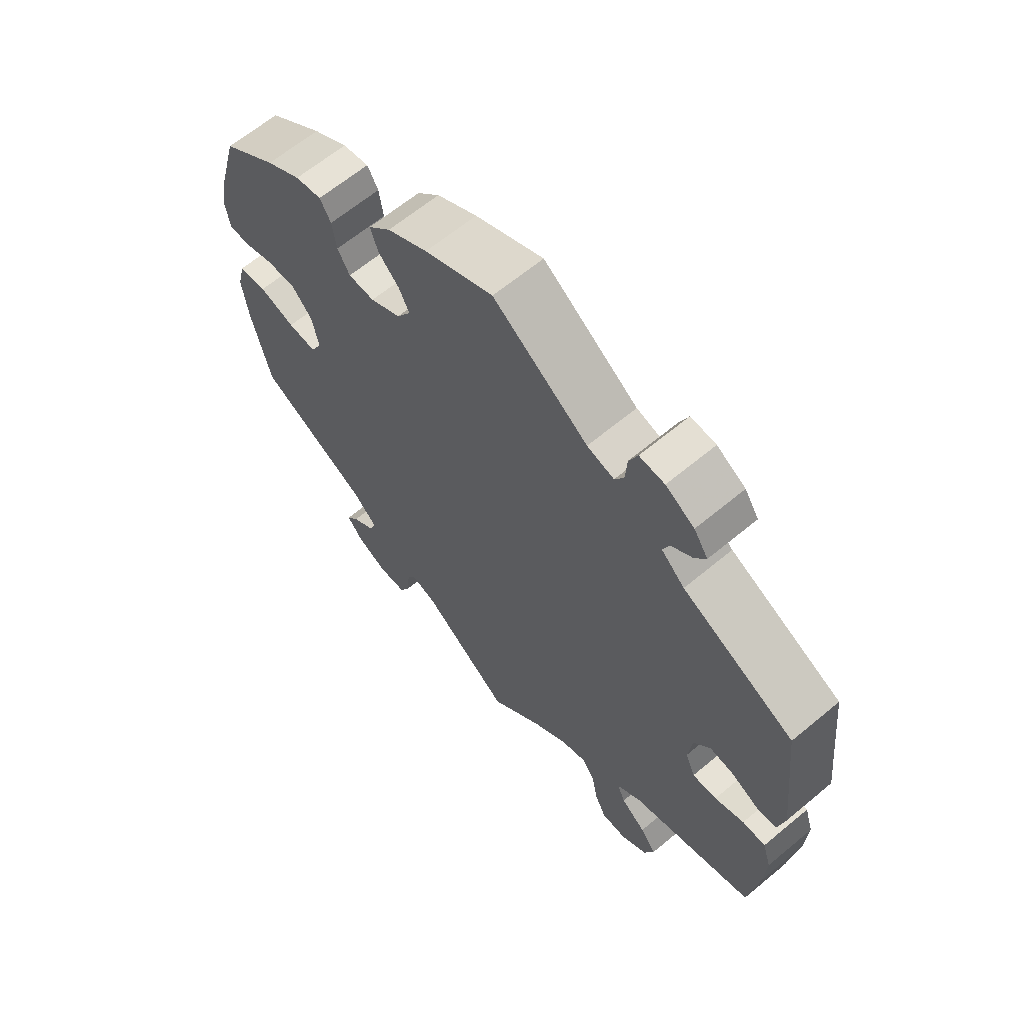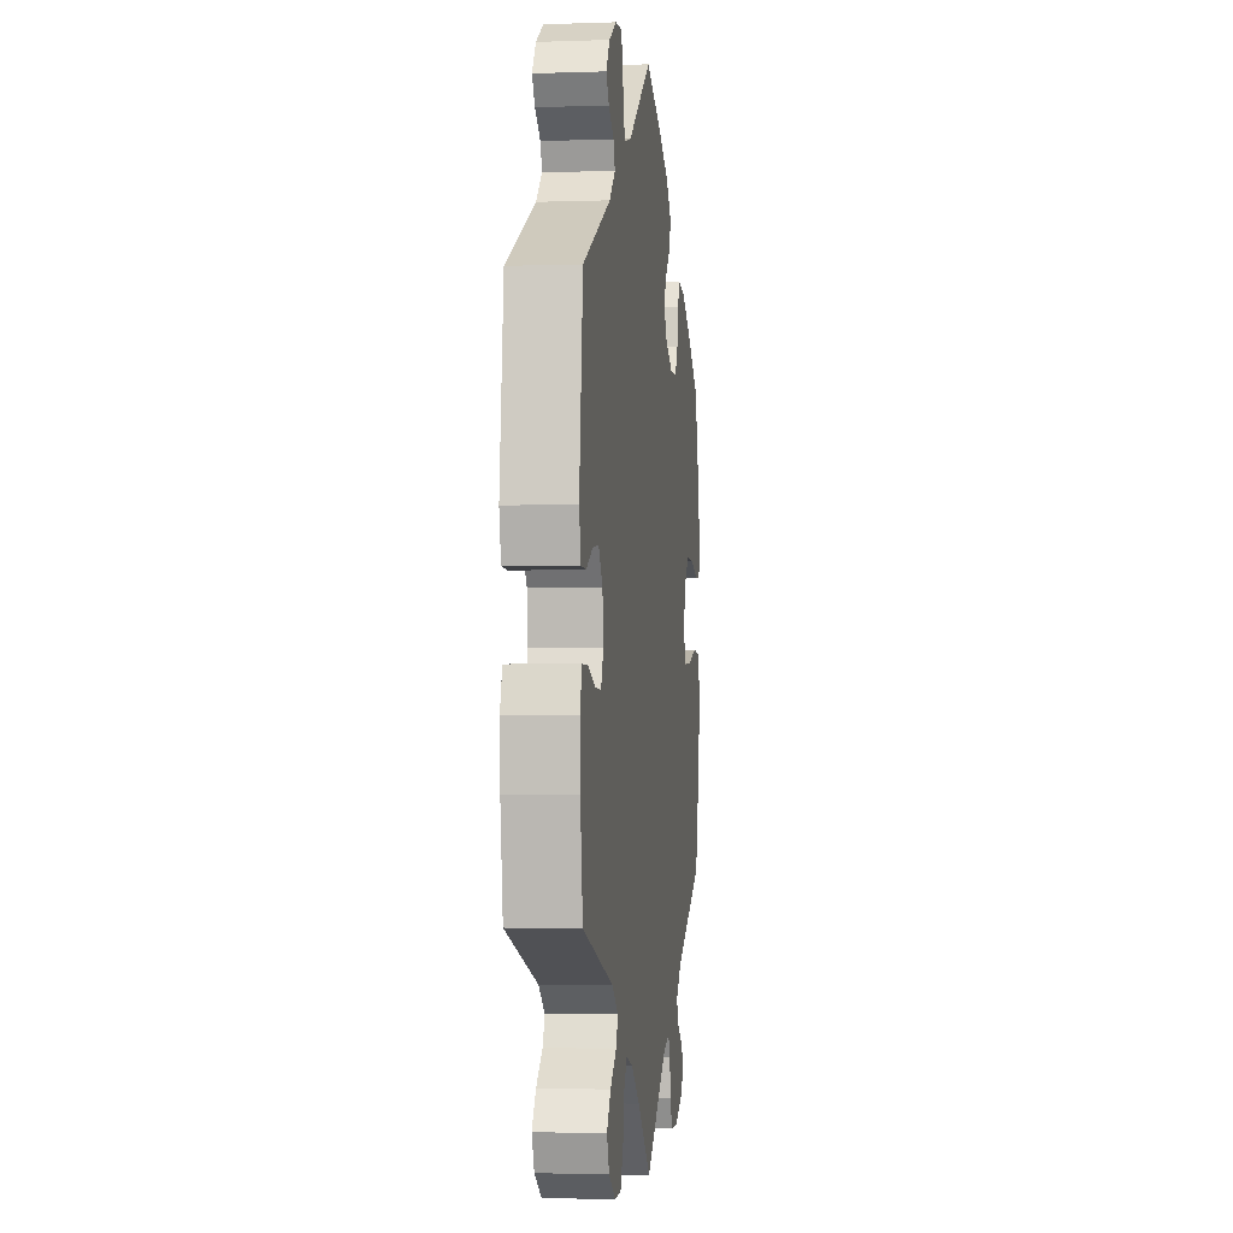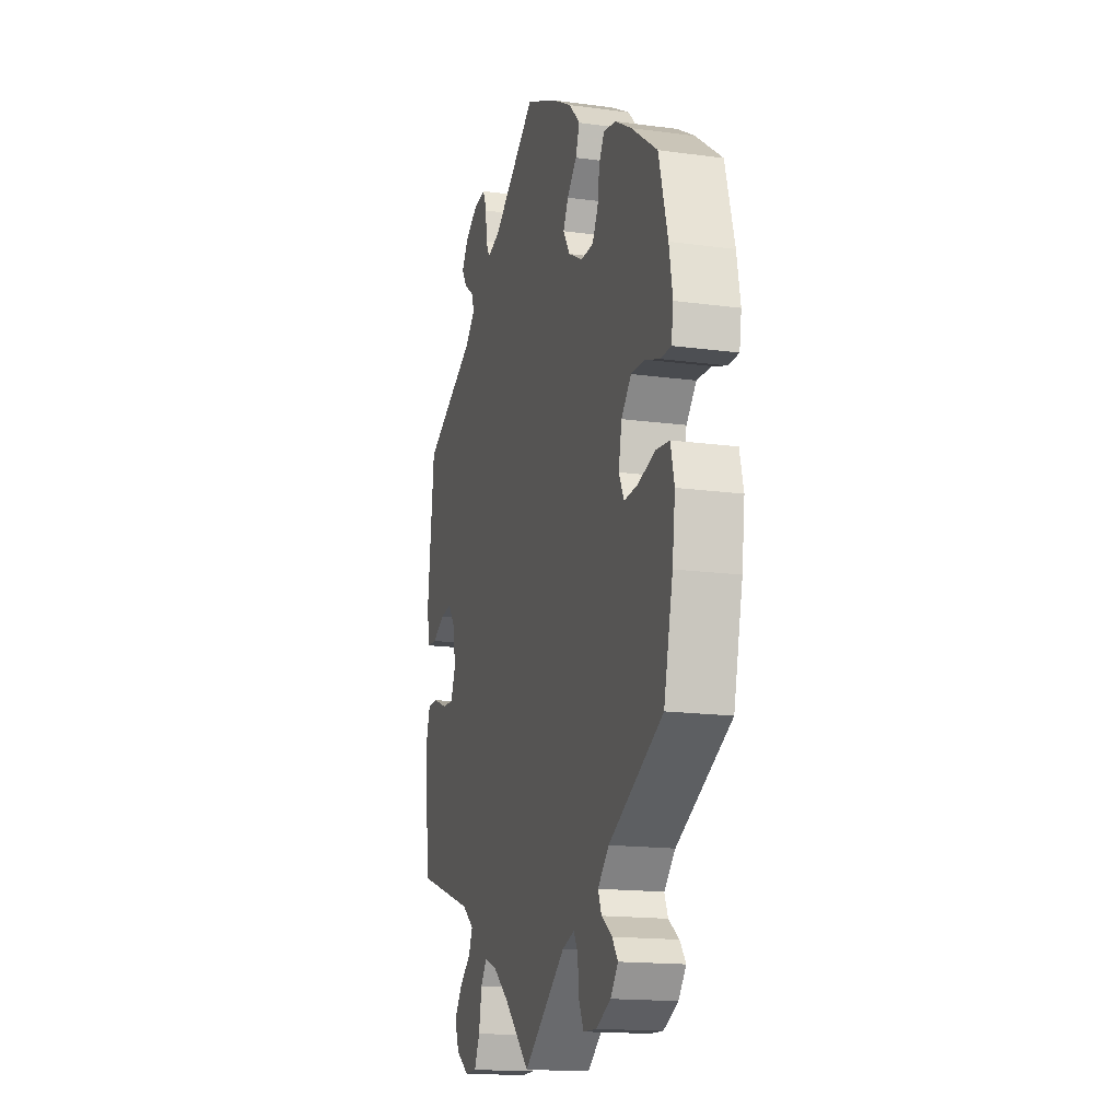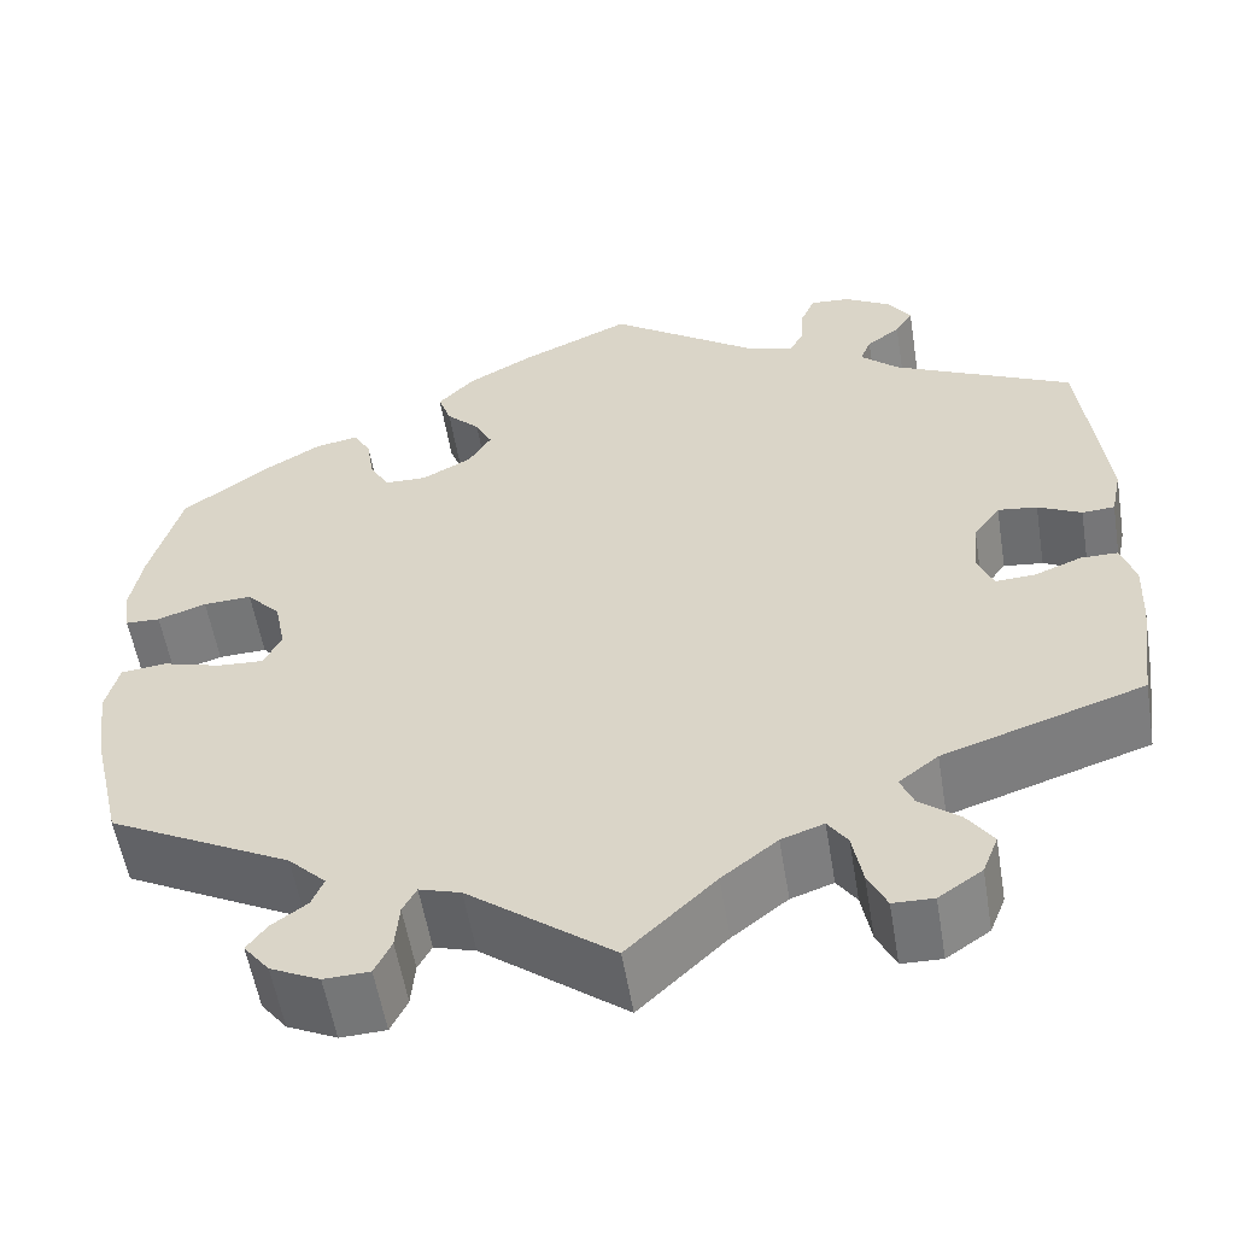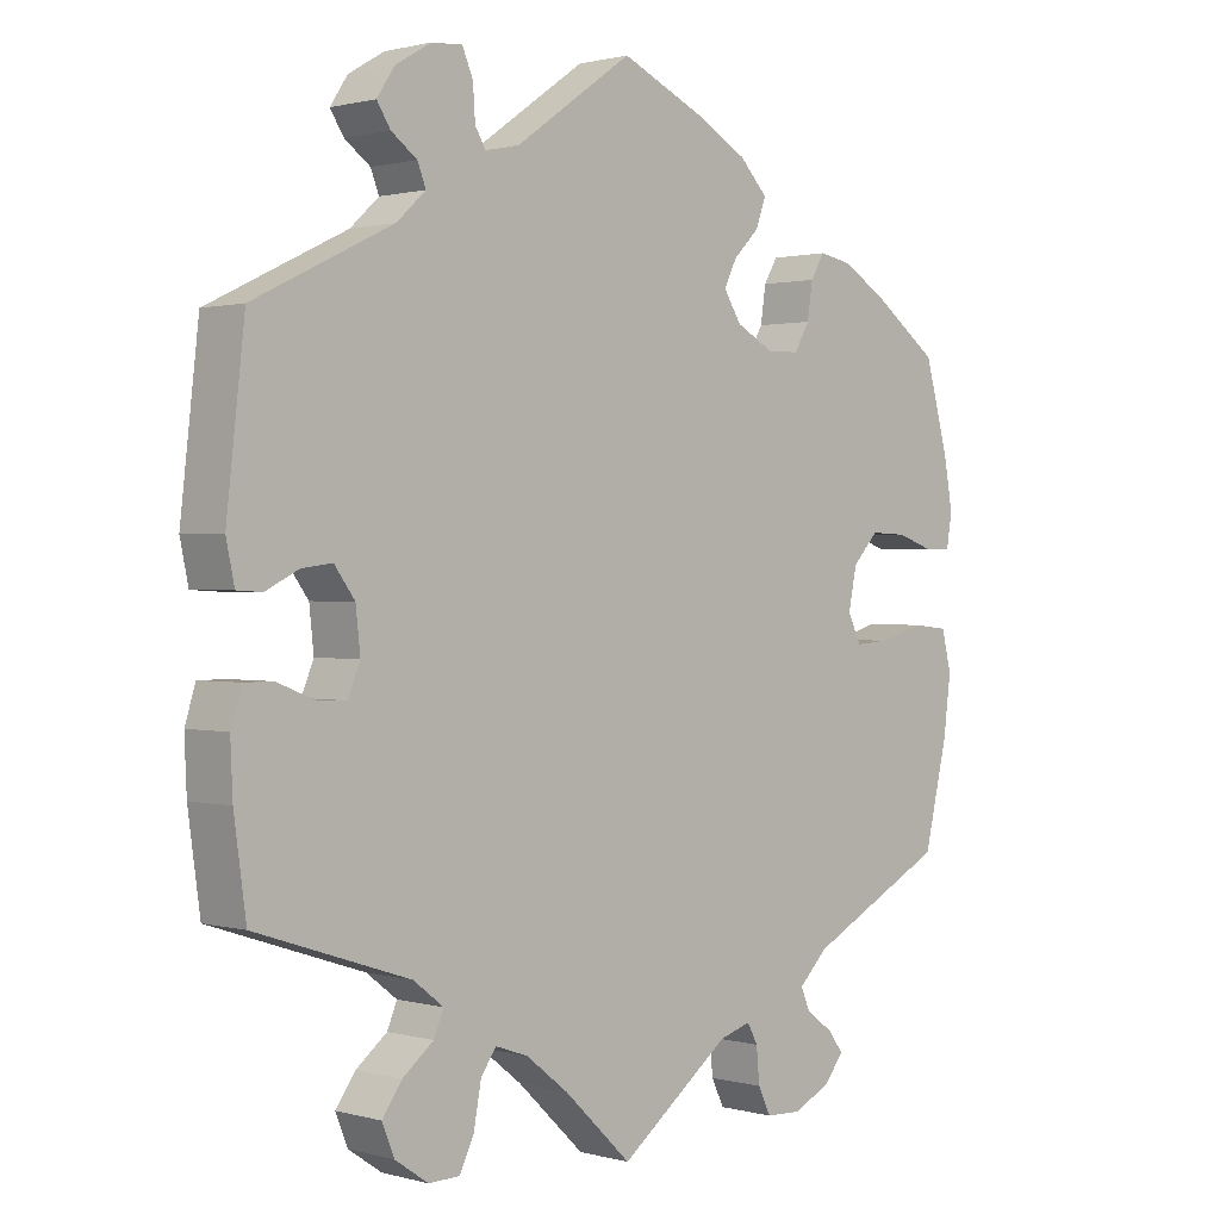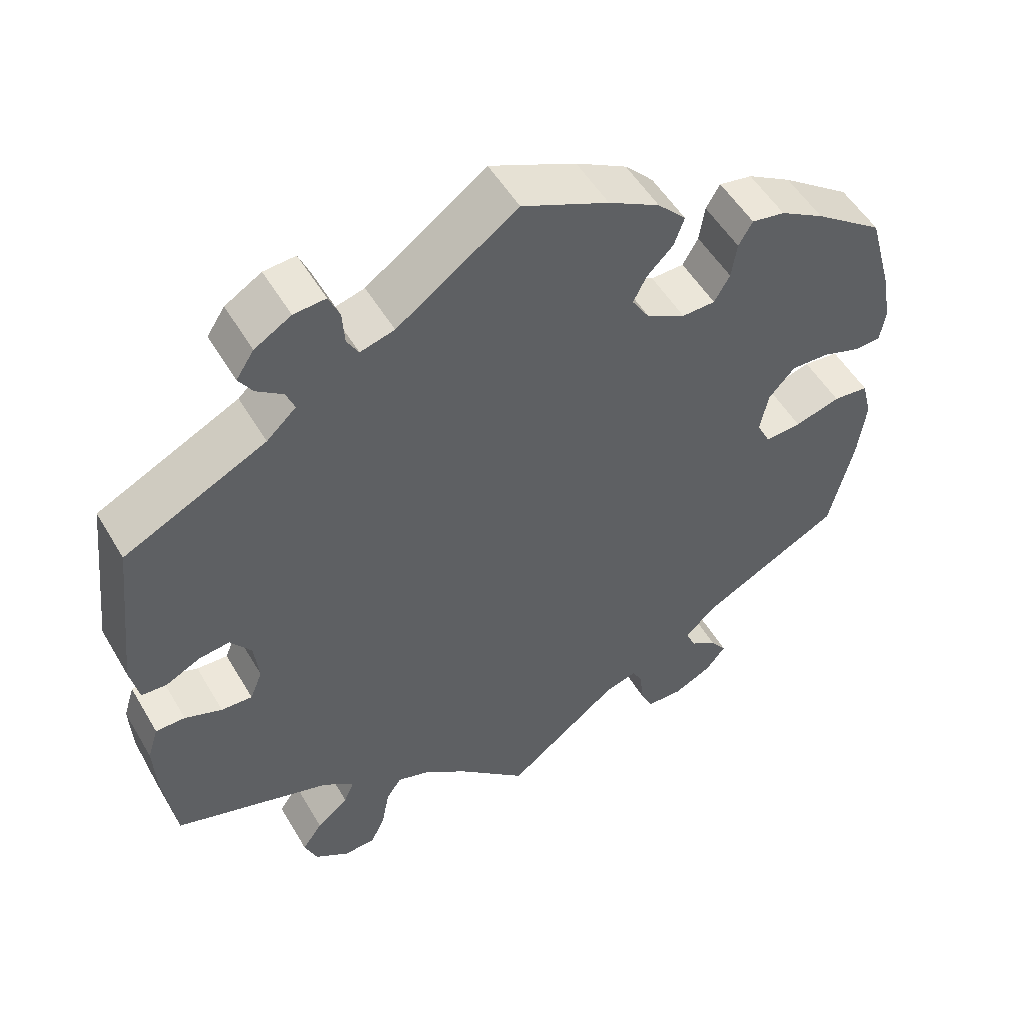
<metadata>
{"format":"obj","ext":"obj","renderer":"f3d","projection":"perspective","resolution":1024,"background":"white","views":[{"elev":64.2,"azim":-130.0,"up":"+Z"},{"elev":-2.1,"azim":-82.8,"up":"+Z"},{"elev":-16.2,"azim":74.4,"up":"+Z"},{"elev":-56.1,"azim":-170.6,"up":"+Z"},{"elev":1.0,"azim":-45.1,"up":"+Z"},{"elev":52.5,"azim":-29.9,"up":"+Z"}]}
</metadata>
<code>
v -0.318 0.07 0.378
v -0.28 0.07 0.413
v -0.291 0.07 0.441
v -0.325 0.07 0.466
v -0.343 0.07 0.494
v -0.32 0.07 0.529
v -0.273 0.07 0.557
v -0.232 0.07 0.56
v -0.218 0.07 0.527
v -0.215 0.07 0.483
v -0.2 0.07 0.457
v -0.156 0.07 0.469
v -0.001 0.07 0.578
v 0.111 0.07 0.527
v 0.177 0.07 0.49
v 0.214 0.07 0.451
v 0.201 0.07 0.414
v 0.167 0.07 0.38
v 0.15 0.07 0.346
v 0.173 0.07 0.309
v 0.223 0.07 0.282
v 0.266 0.07 0.283
v 0.286 0.07 0.318
v 0.293 0.07 0.365
v 0.311 0.07 0.396
v 0.354 0.07 0.388
v 0.411 0.07 0.354
v 0.5 0.07 0.289
v 0.531 0.07 0.177
v 0.543 0.07 0.11
v 0.536 0.07 0.066
v 0.501 0.07 0.065
v 0.452 0.07 0.082
v 0.403 0.07 0.084
v 0.369 0.07 0.047
v 0.358 0.07 -0.007
v 0.376 0.07 -0.043
v 0.423 0.07 -0.04
v 0.482 0.07 -0.023
v 0.528 0.07 -0.028
v 0.541 0.07 -0.08
v 0.531 0.07 -0.158
v 0.5 0.07 -0.289
v 0.315 0.07 -0.385
v 0.277 0.07 -0.423
v 0.289 0.07 -0.452
v 0.325 0.07 -0.478
v 0.345 0.07 -0.505
v 0.319 0.07 -0.538
v 0.269 0.07 -0.562
v 0.223 0.07 -0.56
v 0.206 0.07 -0.525
v 0.202 0.07 -0.479
v 0.188 0.07 -0.453
v 0.146 0.07 -0.466
v 0 0.07 -0.578
v -0.089 0.07 -0.493
v -0.145 0.07 -0.449
v -0.188 0.07 -0.434
v -0.208 0.07 -0.463
v -0.218 0.07 -0.517
v -0.237 0.07 -0.557
v -0.278 0.07 -0.558
v -0.322 0.07 -0.528
v -0.338 0.07 -0.488
v -0.312 0.07 -0.451
v -0.271 0.07 -0.418
v -0.258 0.07 -0.387
v -0.298 0.07 -0.356
v -0.501 0.07 -0.289
v -0.517 0.07 -0.173
v -0.52 0.07 -0.105
v -0.506 0.07 -0.06
v -0.468 0.07 -0.06
v -0.42 0.07 -0.079
v -0.38 0.07 -0.081
v -0.364 0.07 -0.042
v -0.37 0.07 0.013
v -0.397 0.07 0.05
v -0.437 0.07 0.045
v -0.481 0.07 0.023
v -0.514 0.07 0.025
v -0.525 0.07 0.077
v -0.501 0.07 0.289
v -0.318 0 0.378
v -0.28 0 0.413
v -0.291 0 0.441
v -0.325 0 0.466
v -0.343 0 0.494
v -0.32 0 0.529
v -0.273 0 0.557
v -0.232 0 0.56
v -0.218 0 0.527
v -0.215 0 0.483
v -0.2 0 0.457
v -0.156 0 0.469
v -0.001 0 0.578
v 0.111 0 0.527
v 0.177 0 0.49
v 0.214 0 0.451
v 0.201 0 0.414
v 0.167 0 0.38
v 0.15 0 0.346
v 0.173 0 0.309
v 0.223 0 0.282
v 0.266 0 0.283
v 0.286 0 0.318
v 0.293 0 0.365
v 0.311 0 0.396
v 0.354 0 0.388
v 0.411 0 0.354
v 0.5 0 0.289
v 0.531 0 0.177
v 0.543 0 0.11
v 0.536 0 0.066
v 0.501 0 0.065
v 0.452 0 0.082
v 0.403 0 0.084
v 0.369 0 0.047
v 0.358 0 -0.007
v 0.376 0 -0.043
v 0.423 0 -0.04
v 0.482 0 -0.023
v 0.528 0 -0.028
v 0.541 0 -0.08
v 0.531 0 -0.158
v 0.5 0 -0.289
v 0.315 0 -0.385
v 0.277 0 -0.423
v 0.289 0 -0.452
v 0.325 0 -0.478
v 0.345 0 -0.505
v 0.319 0 -0.538
v 0.269 0 -0.562
v 0.223 0 -0.56
v 0.206 0 -0.525
v 0.202 0 -0.479
v 0.188 0 -0.453
v 0.146 0 -0.466
v 0 0 -0.578
v -0.089 0 -0.493
v -0.145 0 -0.449
v -0.188 0 -0.434
v -0.208 0 -0.463
v -0.218 0 -0.517
v -0.237 0 -0.557
v -0.278 0 -0.558
v -0.322 0 -0.528
v -0.338 0 -0.488
v -0.312 0 -0.451
v -0.271 0 -0.418
v -0.258 0 -0.387
v -0.298 0 -0.356
v -0.501 0 -0.289
v -0.517 0 -0.173
v -0.52 0 -0.105
v -0.506 0 -0.06
v -0.468 0 -0.06
v -0.42 0 -0.079
v -0.38 0 -0.081
v -0.364 0 -0.042
v -0.37 0 0.013
v -0.397 0 0.05
v -0.437 0 0.045
v -0.481 0 0.023
v -0.514 0 0.025
v -0.525 0 0.077
v -0.501 0 0.289
f 83 84 1
f 80 81 82 83
f 79 80 83 1
f 78 79 1 2
f 77 78 2
f 72 73 74 75
f 72 75 76
f 69 70 71 72
f 68 69 72 76
f 64 65 66 67
f 62 63 64 67
f 60 61 62 67
f 59 60 67 68
f 58 59 68 76
f 55 56 57
f 54 55 57 58
f 50 51 52 53
f 50 53 54
f 49 50 54
f 46 47 48 49
f 45 46 49 54
f 44 45 54 58
f 38 39 40 41
f 37 38 41 42
f 30 31 32 33
f 30 33 34
f 29 30 34
f 28 29 34
f 27 28 34 35
f 23 24 25 26
f 22 23 26 27
f 15 16 17 18
f 15 18 19
f 12 13 14 15
f 11 12 15 19
f 7 8 9 10
f 7 10 11
f 6 7 11
f 3 4 5 6
f 2 3 6 11
f 77 2 11 19
f 37 42 43 44
f 36 37 44 58
f 22 27 35 36
f 21 22 36 58
f 20 21 58 76
f 19 20 76 77
f 85 168 167
f 167 166 165 164
f 85 167 164 163
f 86 85 163 162
f 86 162 161
f 159 158 157 156
f 160 159 156
f 156 155 154 153
f 160 156 153 152
f 151 150 149 148
f 151 148 147 146
f 151 146 145 144
f 152 151 144 143
f 160 152 143 142
f 141 140 139
f 142 141 139 138
f 137 136 135 134
f 138 137 134
f 138 134 133
f 133 132 131 130
f 138 133 130 129
f 142 138 129 128
f 125 124 123 122
f 126 125 122 121
f 117 116 115 114
f 118 117 114
f 118 114 113
f 118 113 112
f 119 118 112 111
f 110 109 108 107
f 111 110 107 106
f 102 101 100 99
f 103 102 99
f 99 98 97 96
f 103 99 96 95
f 94 93 92 91
f 95 94 91
f 95 91 90
f 90 89 88 87
f 95 90 87 86
f 103 95 86 161
f 128 127 126 121
f 142 128 121 120
f 120 119 111 106
f 142 120 106 105
f 160 142 105 104
f 161 160 104 103
f 1 85 86 2
f 2 86 87 3
f 3 87 88 4
f 4 88 89 5
f 5 89 90 6
f 6 90 91 7
f 7 91 92 8
f 8 92 93 9
f 9 93 94 10
f 10 94 95 11
f 11 95 96 12
f 12 96 97 13
f 13 97 98 14
f 14 98 99 15
f 15 99 100 16
f 16 100 101 17
f 17 101 102 18
f 18 102 103 19
f 19 103 104 20
f 20 104 105 21
f 21 105 106 22
f 22 106 107 23
f 23 107 108 24
f 24 108 109 25
f 25 109 110 26
f 26 110 111 27
f 27 111 112 28
f 28 112 113 29
f 29 113 114 30
f 30 114 115 31
f 31 115 116 32
f 32 116 117 33
f 33 117 118 34
f 34 118 119 35
f 35 119 120 36
f 36 120 121 37
f 37 121 122 38
f 38 122 123 39
f 39 123 124 40
f 40 124 125 41
f 41 125 126 42
f 42 126 127 43
f 43 127 128 44
f 44 128 129 45
f 45 129 130 46
f 46 130 131 47
f 47 131 132 48
f 48 132 133 49
f 49 133 134 50
f 50 134 135 51
f 51 135 136 52
f 52 136 137 53
f 53 137 138 54
f 54 138 139 55
f 55 139 140 56
f 56 140 141 57
f 57 141 142 58
f 58 142 143 59
f 59 143 144 60
f 60 144 145 61
f 61 145 146 62
f 62 146 147 63
f 63 147 148 64
f 64 148 149 65
f 65 149 150 66
f 66 150 151 67
f 67 151 152 68
f 68 152 153 69
f 69 153 154 70
f 70 154 155 71
f 71 155 156 72
f 72 156 157 73
f 73 157 158 74
f 74 158 159 75
f 75 159 160 76
f 76 160 161 77
f 77 161 162 78
f 78 162 163 79
f 79 163 164 80
f 80 164 165 81
f 81 165 166 82
f 82 166 167 83
f 83 167 168 84
f 84 168 85 1

</code>
